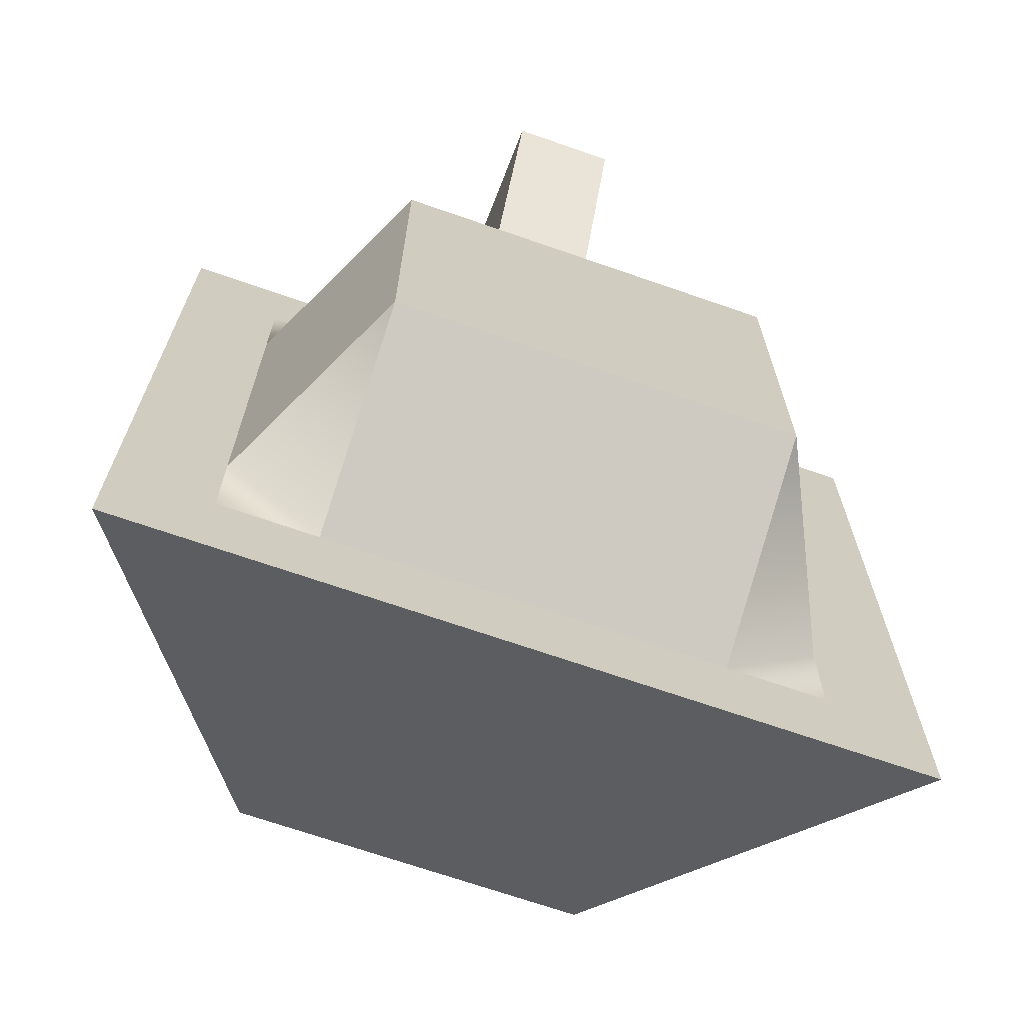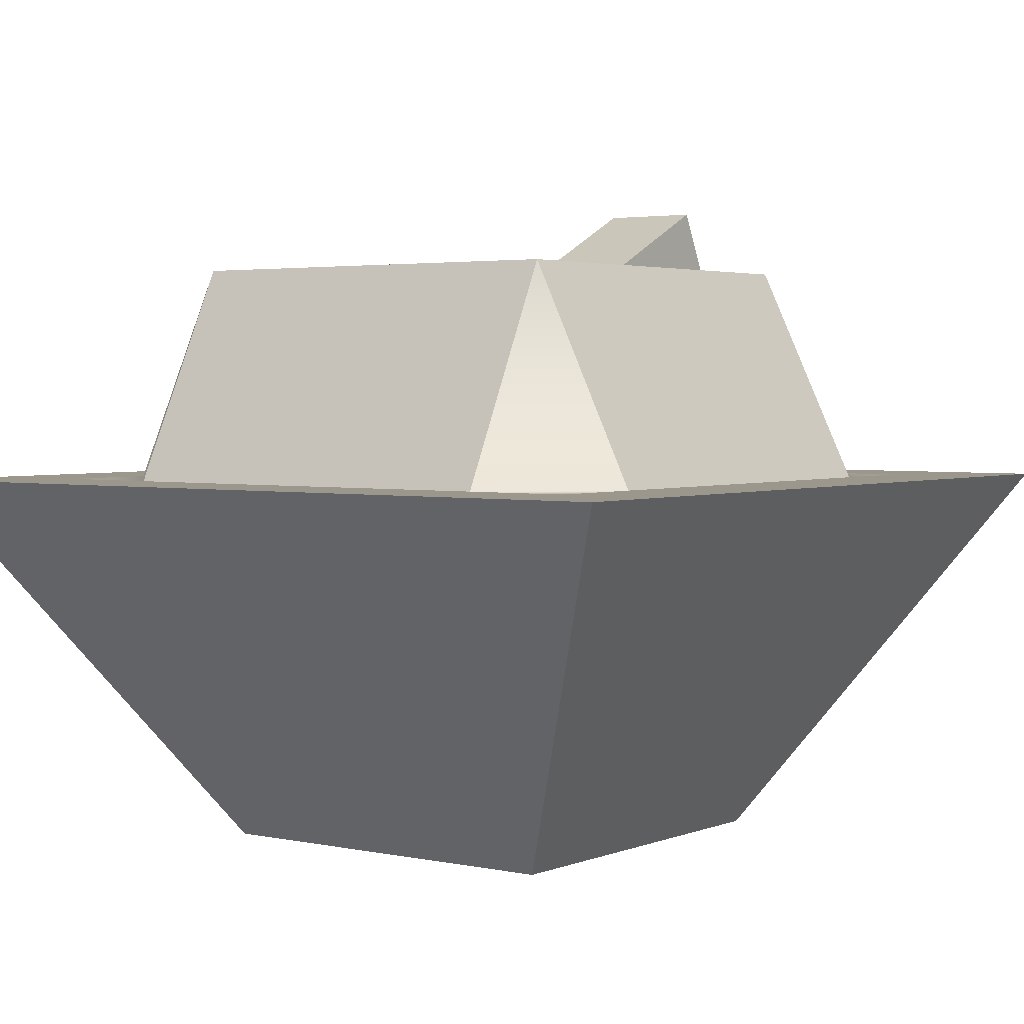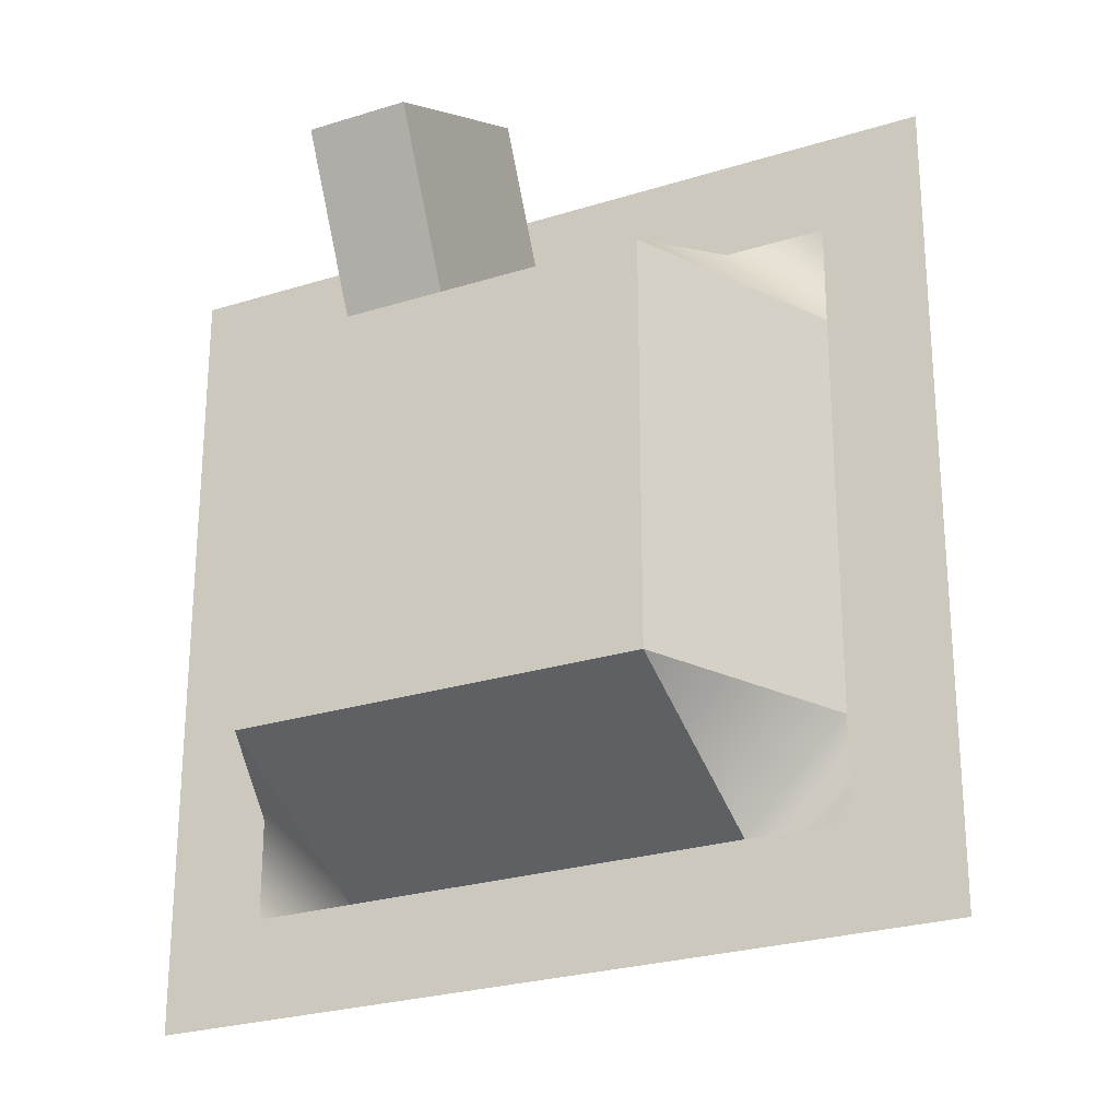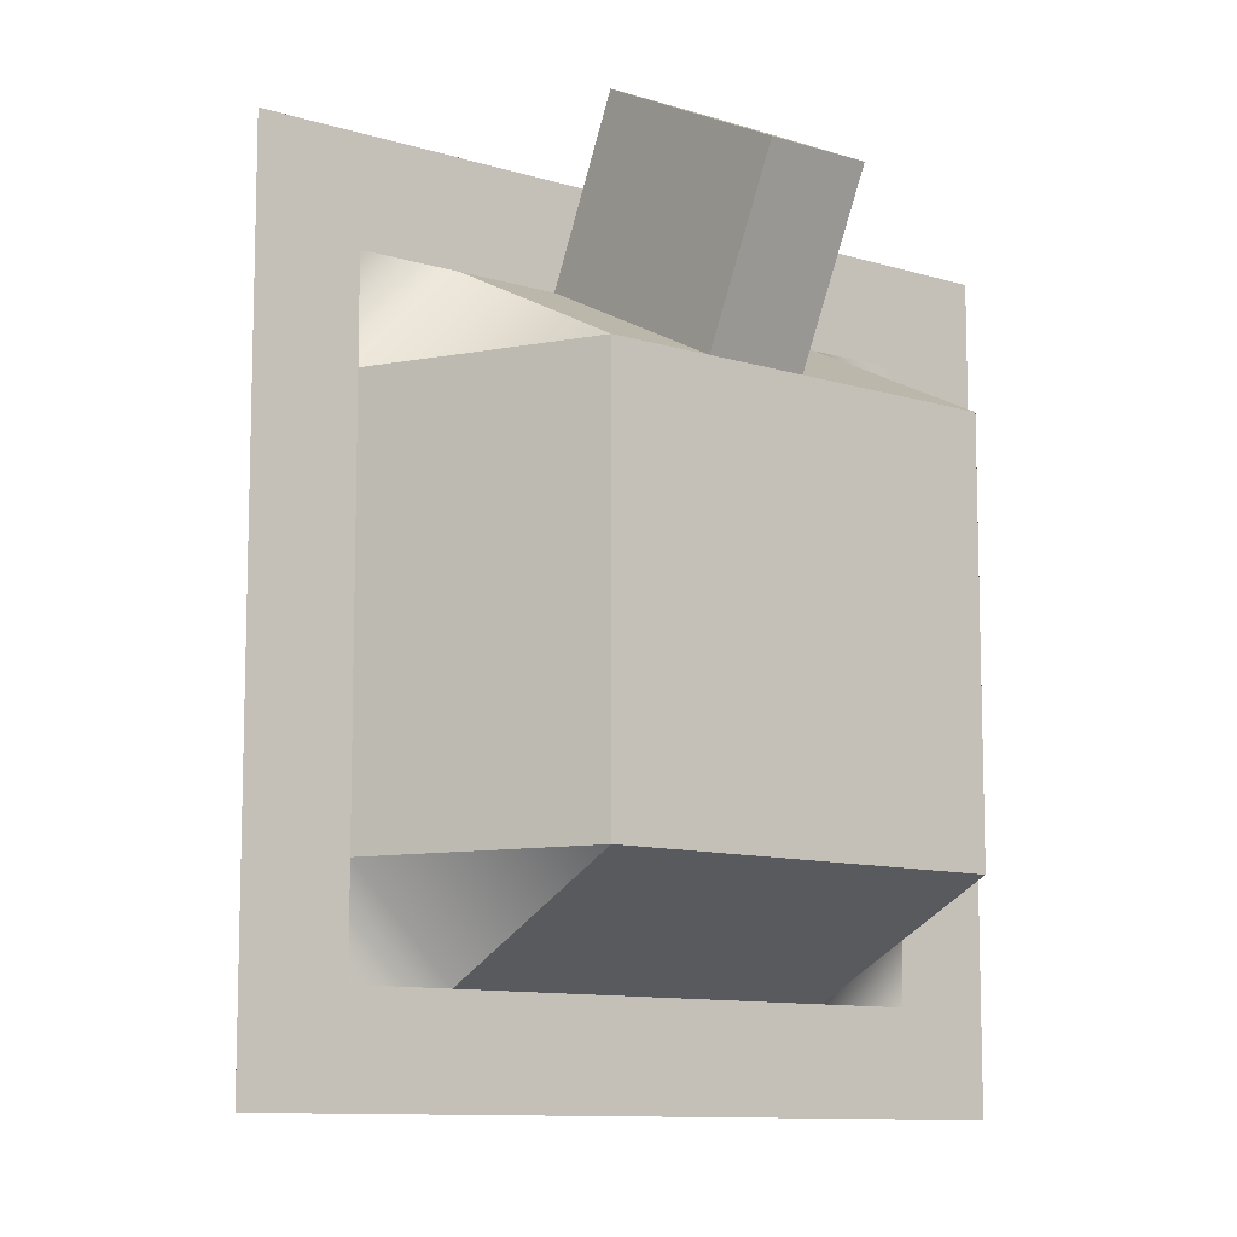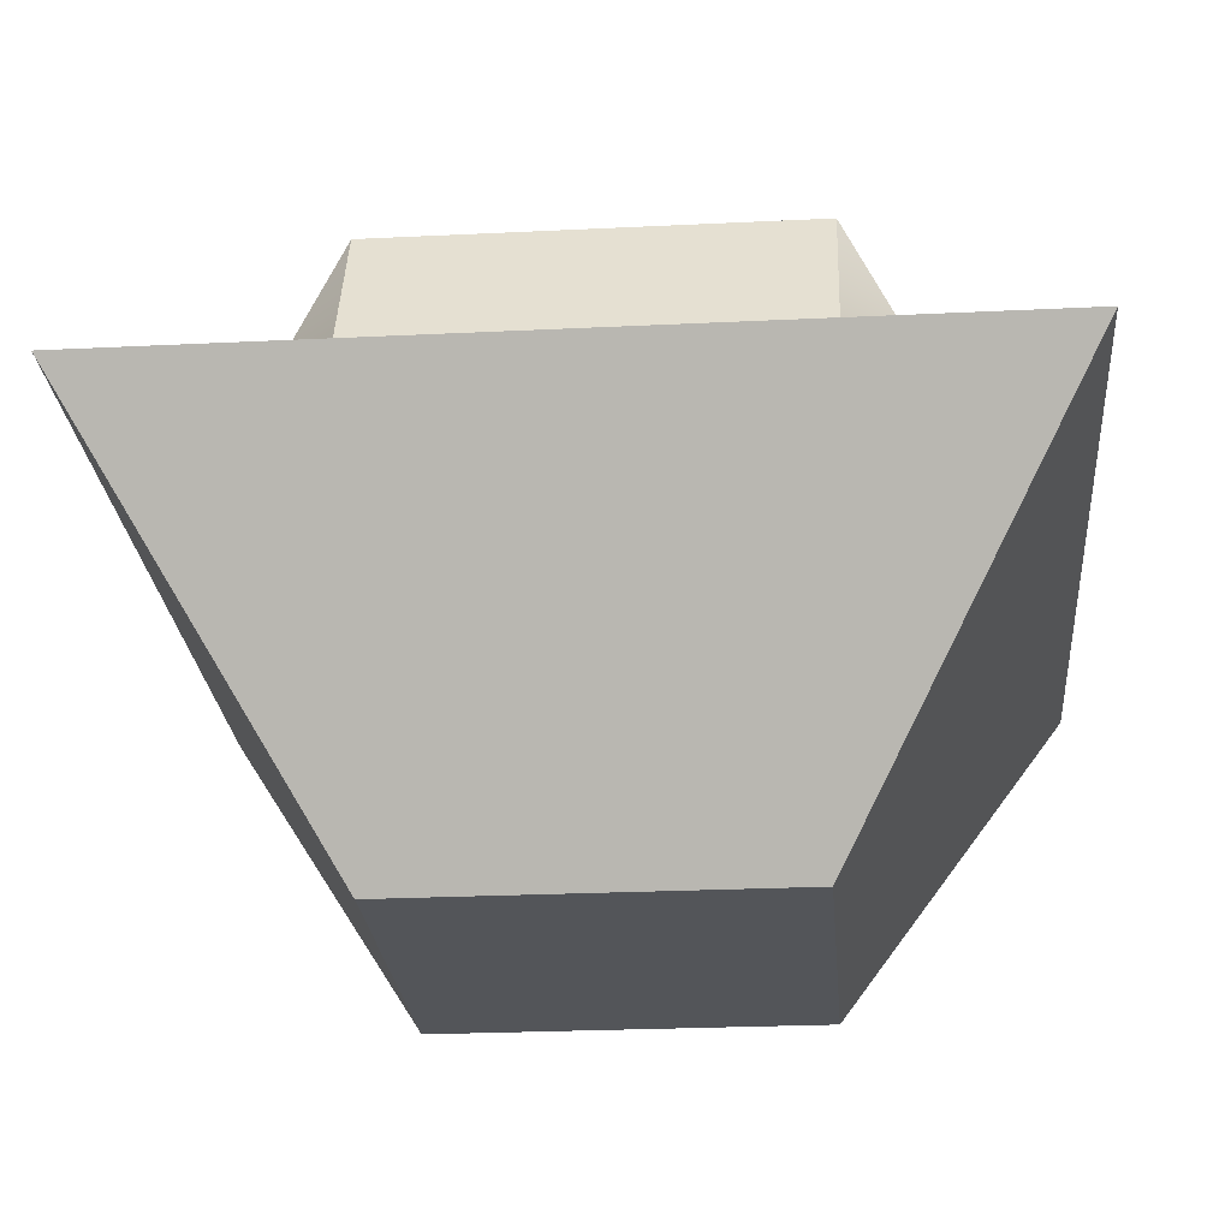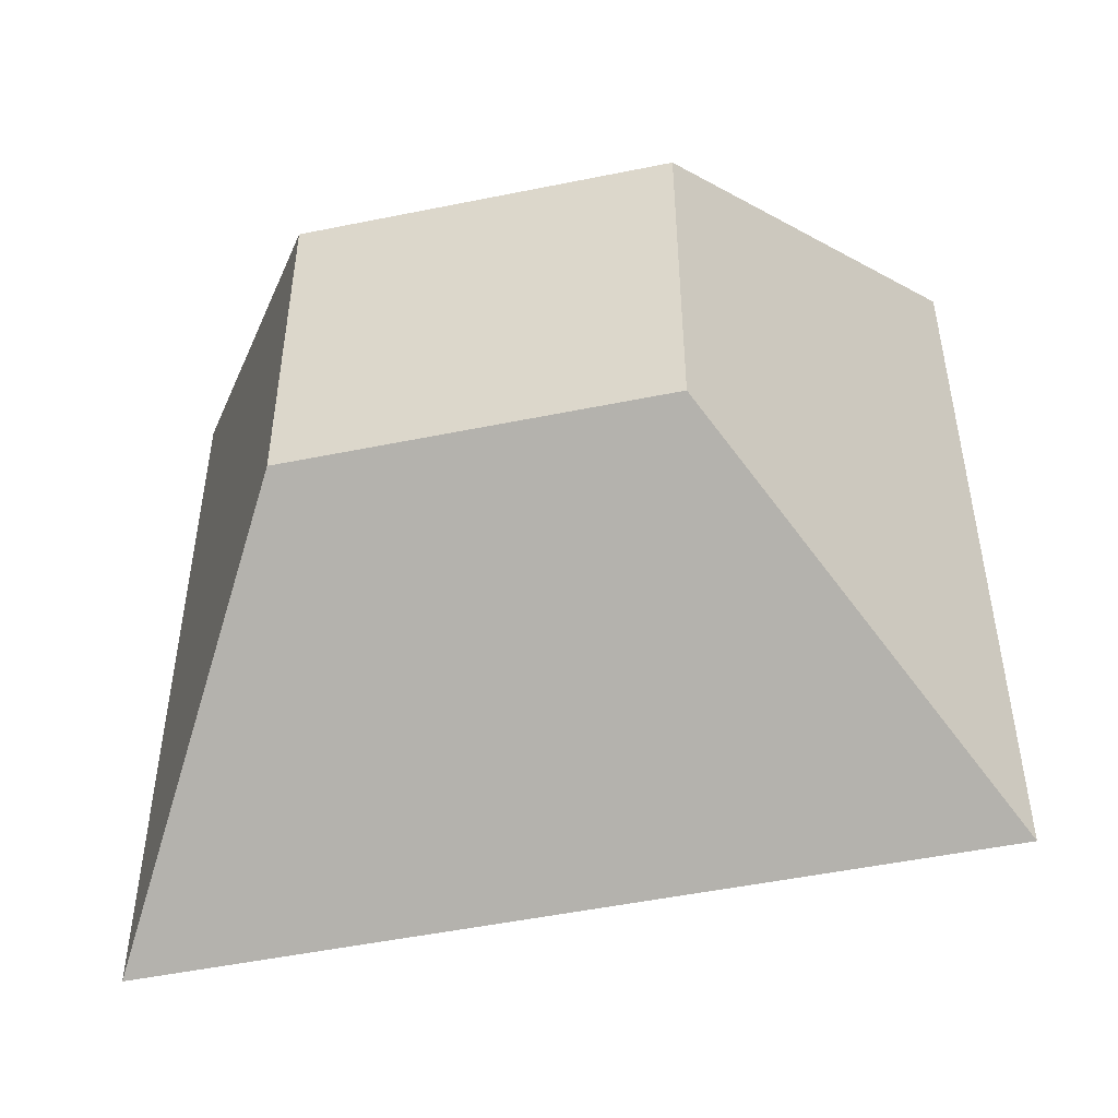
<metadata>
{"format":"obj","ext":"obj","renderer":"f3d","projection":"perspective","resolution":1024,"background":"white","views":[{"elev":-69.2,"azim":160.8,"up":"+Z"},{"elev":2.9,"azim":-143.4,"up":"+Y"},{"elev":-25.8,"azim":-153.4,"up":"+Z"},{"elev":-10.3,"azim":141.7,"up":"+Z"},{"elev":-24.2,"azim":-175.3,"up":"+Y"},{"elev":-50.5,"azim":12.6,"up":"+Z"}]}
</metadata>
<code>
o Cube_Cube.002
v 1 -1 -1
v 2.22 1 -2.22
v 1 -1 1
v 2.22 1 2.22
v -1 -1 -1
v -2.22 1 -2.22
v -1 -1 1
v -2.22 1 2.22
v 2.22 1 -2.22
v 2.22 1 2.22
v -2.22 1 2.22
v -2.22 1 -2.22
v 1 -1 -1
v 1 -1 -1
v 2.22 1 -2.22
v 2.22 1 2.22
v 1 -1 1
v 1 -1 1
v -2.22 1 2.22
v -1 -1 1
v -1 -1 1
v -2.22 1 -2.22
v -1 -1 -1
v -1 -1 -1
v 2.22 1 0
v 0 1 -2.22
v 0 1 2.22
v -2.22 1 0
v 0 2.15 0
v 2.22 1 1.11
v 1.11 1 -2.22
v -1.11 1 2.22
v -2.22 1 -1.11
v 2.22 1 -1.11
v -1.11 1 -2.22
v 1.11 1 2.22
v -2.22 1 1.11
v 1.11 2.15 0
v -1.11 2.15 0
v 0 2.15 -1.11
v 0 2.15 1.11
v -1.11 2.15 1.11
v -1.11 2.15 -1.11
v 1.11 2.15 -1.11
v 1.11 2.15 1.11
v 2.22 1 1.665
v 1.665 1 -2.22
v -1.665 1 2.22
v -2.22 1 -1.665
v 2.22 1 -0.5551
v -0.5551 1 -2.22
v 0.5551 1 2.22
v -2.22 1 0.5551
v 1.665 1 0
v -0.5551 2.15 0
v 0 1 -1.665
v 0 2.15 0.5551
v 2.22 1 0.5551
v 0.5551 1 -2.22
v -0.5551 1 2.22
v -2.22 1 -0.5551
v 2.22 1 -1.665
v -1.665 1 -2.22
v 1.665 1 2.22
v -2.22 1 1.665
v 0.5551 2.15 0
v -1.665 1 0
v 0 2.15 -0.5551
v 0 1 1.665
v -0.5551 2.15 1.11
v -1.665 1 1.11
v -1.11 2.15 0.5551
v -1.11 1 1.665
v -0.5551 2.15 -1.11
v -1.665 1 -1.11
v -1.11 1 -1.665
v -1.11 2.15 -0.5551
v 1.665 1 -1.11
v 0.5551 2.15 -1.11
v 1.11 1 -1.665
v 1.11 2.15 -0.5551
v 1.665 1 1.11
v 0.5551 2.15 1.11
v 1.11 2.15 0.5551
v 1.11 1 1.665
v 0.5551 1 1.665
v 0.5551 2.15 0.5551
v 1.665 1 0.5551
v 0.5551 2.15 -0.5551
v 0.5551 1 -1.665
v 1.665 1 -1.665
v -1.665 1 -0.5551
v -1.665 1 -1.665
v -0.5551 1 -1.665
v -1.665 1 1.665
v -1.665 1 0.5551
v -0.5551 2.15 0.5551
v -0.5551 1 1.665
v -0.5551 2.15 -0.5551
v 1.665 1 -0.5551
v 1.665 1 1.665
v 0 1.435 2.566
v 0 2.585 2.011
v 0.5551 2.585 2.011
v 0.5551 1.435 2.566
v 2.22 1 1.665
v 1.665 1 -2.22
v -1.665 1 2.22
v -2.22 1 -1.665
v 2.22 1 -0.5551
v 2.22 1 0
v -0.5551 1 -2.22
v 0 1 -2.22
v 0.5551 1 2.22
v 0 1 2.22
v -2.22 1 0.5551
v -2.22 1 0
v 1.665 1 0
v 1.665 1 0
v 1.665 1 0
v -0.5551 2.15 0
v -0.5551 2.15 0
v -0.5551 2.15 0
v 0 2.15 0
v 0 2.15 0
v 0 2.15 0
v 0 1 -1.665
v 0 1 -1.665
v 0 1 -1.665
v 0 2.15 0.5551
v 0 2.15 0.5551
v 0 2.15 0.5551
v 2.22 1 0.5551
v 2.22 1 1.11
v 0.5551 1 -2.22
v 1.11 1 -2.22
v -0.5551 1 2.22
v -1.11 1 2.22
v -2.22 1 -0.5551
v -2.22 1 -1.11
v 2.22 1 -1.665
v 2.22 1 -1.11
v -1.665 1 -2.22
v -1.11 1 -2.22
v 1.665 1 2.22
v 1.11 1 2.22
v -2.22 1 1.665
v -2.22 1 1.11
v 0.5551 2.15 0
v 0.5551 2.15 0
v 0.5551 2.15 0
v 1.11 2.15 0
v 1.11 2.15 0
v 1.11 2.15 0
v -1.665 1 0
v -1.665 1 0
v -1.665 1 0
v -1.11 2.15 0
v -1.11 2.15 0
v -1.11 2.15 0
v 0 2.15 -0.5551
v 0 2.15 -0.5551
v 0 2.15 -0.5551
v 0 2.15 -1.11
v 0 2.15 -1.11
v 0 2.15 -1.11
v 0 1 1.665
v 0 1 1.665
v 0 1 1.665
v 0 1 1.665
v 0 2.15 1.11
v 0 2.15 1.11
v 0 2.15 1.11
v 0 2.15 1.11
v -0.5551 2.15 1.11
v -0.5551 2.15 1.11
v -0.5551 2.15 1.11
v -1.665 1 1.11
v -1.665 1 1.11
v -1.665 1 1.11
v -1.11 2.15 1.11
v -1.11 2.15 1.11
v -1.11 2.15 1.11
v -1.11 2.15 0.5551
v -1.11 2.15 0.5551
v -1.11 2.15 0.5551
v -1.11 1 1.665
v -1.11 1 1.665
v -1.11 1 1.665
v -0.5551 2.15 -1.11
v -0.5551 2.15 -1.11
v -0.5551 2.15 -1.11
v -1.665 1 -1.11
v -1.665 1 -1.11
v -1.665 1 -1.11
v -1.11 2.15 -1.11
v -1.11 2.15 -1.11
v -1.11 2.15 -1.11
v -1.11 1 -1.665
v -1.11 1 -1.665
v -1.11 1 -1.665
v -1.11 2.15 -0.5551
v -1.11 2.15 -0.5551
v -1.11 2.15 -0.5551
v 1.665 1 -1.11
v 1.665 1 -1.11
v 1.665 1 -1.11
v 0.5551 2.15 -1.11
v 0.5551 2.15 -1.11
v 0.5551 2.15 -1.11
v 1.11 2.15 -1.11
v 1.11 2.15 -1.11
v 1.11 2.15 -1.11
v 1.11 1 -1.665
v 1.11 1 -1.665
v 1.11 1 -1.665
v 1.11 2.15 -0.5551
v 1.11 2.15 -0.5551
v 1.11 2.15 -0.5551
v 1.665 1 1.11
v 1.665 1 1.11
v 1.665 1 1.11
v 0.5551 2.15 1.11
v 0.5551 2.15 1.11
v 0.5551 2.15 1.11
v 0.5551 2.15 1.11
v 1.11 2.15 1.11
v 1.11 2.15 1.11
v 1.11 2.15 1.11
v 1.11 2.15 0.5551
v 1.11 2.15 0.5551
v 1.11 2.15 0.5551
v 1.11 1 1.665
v 1.11 1 1.665
v 1.11 1 1.665
v 0.5551 1 1.665
v 0.5551 1 1.665
v 0.5551 1 1.665
v 0.5551 1 1.665
v 0.5551 2.15 0.5551
v 0.5551 2.15 0.5551
v 0.5551 2.15 0.5551
v 1.665 1 0.5551
v 1.665 1 0.5551
v 1.665 1 0.5551
v 0.5551 2.15 -0.5551
v 0.5551 2.15 -0.5551
v 0.5551 2.15 -0.5551
v 0.5551 1 -1.665
v 0.5551 1 -1.665
v 0.5551 1 -1.665
v 1.665 1 -1.665
v 1.665 1 -1.665
v 1.665 1 -1.665
v -1.665 1 -0.5551
v -1.665 1 -0.5551
v -1.665 1 -0.5551
v -1.665 1 -1.665
v -1.665 1 -1.665
v -1.665 1 -1.665
v -0.5551 1 -1.665
v -0.5551 1 -1.665
v -0.5551 1 -1.665
v -1.665 1 1.665
v -1.665 1 1.665
v -1.665 1 1.665
v -1.665 1 0.5551
v -1.665 1 0.5551
v -1.665 1 0.5551
v -0.5551 2.15 0.5551
v -0.5551 2.15 0.5551
v -0.5551 2.15 0.5551
v -0.5551 1 1.665
v -0.5551 1 1.665
v -0.5551 1 1.665
v -0.5551 2.15 -0.5551
v -0.5551 2.15 -0.5551
v -0.5551 2.15 -0.5551
v 1.665 1 -0.5551
v 1.665 1 -0.5551
v 1.665 1 -0.5551
v 1.665 1 1.665
v 1.665 1 1.665
v 1.665 1 1.665
v 0 1.435 2.566
v 0 1.435 2.566
v 0 2.585 2.011
v 0 2.585 2.011
v 0.5551 2.585 2.011
v 0.5551 2.585 2.011
v 0.5551 1.435 2.566
v 0.5551 1.435 2.566
f 16 13 15
f 19 18 10
f 22 21 11
f 9 24 12
f 3 5 1
f 64 106 282
f 118 110 279
f 121 162 276
f 60 168 273
f 175 131 270
f 178 185 267
f 48 188 264
f 190 128 261
f 193 200 258
f 155 203 255
f 205 141 252
f 208 215 249
f 149 218 246
f 220 133 243
f 223 231 240
f 52 234 236
f 238 228 225
f 167 287 171
f 115 237 169
f 242 153 151
f 130 150 125
f 173 87 57
f 245 25 120
f 232 119 154
f 229 88 84
f 248 212 210
f 161 209 164
f 29 89 163
f 251 136 135
f 127 59 26
f 166 90 56
f 254 2 107
f 216 47 31
f 80 206 91
f 257 197 195
f 139 194 140
f 28 92 61
f 260 144 143
f 109 63 6
f 33 93 49
f 263 113 112
f 201 51 35
f 198 94 76
f 180 187 182
f 147 179 148
f 8 95 65
f 269 159 157
f 116 67 117
f 37 96 53
f 272 126 123
f 186 122 160
f 183 97 72
f 275 174 177
f 189 70 42
f 138 98 73
f 278 40 192
f 204 74 43
f 39 99 77
f 281 34 207
f 219 78 44
f 38 100 81
f 284 30 222
f 235 82 45
f 146 101 85
f 286 289 288
f 239 102 69
f 41 290 226
f 83 105 86
f 16 17 13
f 19 20 18
f 22 23 21
f 9 14 24
f 3 7 5
f 64 4 106
f 118 111 110
f 121 124 162
f 60 27 168
f 175 172 131
f 178 181 185
f 48 32 188
f 190 165 128
f 193 196 200
f 155 158 203
f 205 142 141
f 208 211 215
f 149 152 218
f 220 134 133
f 223 227 231
f 52 36 234
f 238 233 228
f 167 285 287
f 115 114 237
f 242 230 153
f 130 241 150
f 173 224 87
f 245 58 25
f 232 244 119
f 229 221 88
f 248 217 212
f 161 247 209
f 29 66 89
f 251 214 136
f 127 250 59
f 166 79 90
f 254 62 2
f 216 253 47
f 80 213 206
f 257 202 197
f 139 256 194
f 28 156 92
f 260 199 144
f 109 259 63
f 33 75 93
f 263 129 113
f 201 262 51
f 198 191 94
f 180 266 187
f 147 265 179
f 8 108 95
f 269 184 159
f 116 268 67
f 37 71 96
f 272 132 126
f 186 271 122
f 183 176 97
f 275 170 174
f 189 274 70
f 138 137 98
f 278 68 40
f 204 277 74
f 39 55 99
f 281 50 34
f 219 280 78
f 38 54 100
f 284 46 30
f 235 283 82
f 146 145 101
f 286 291 289
f 239 292 102
f 41 103 290
f 83 104 105

</code>
